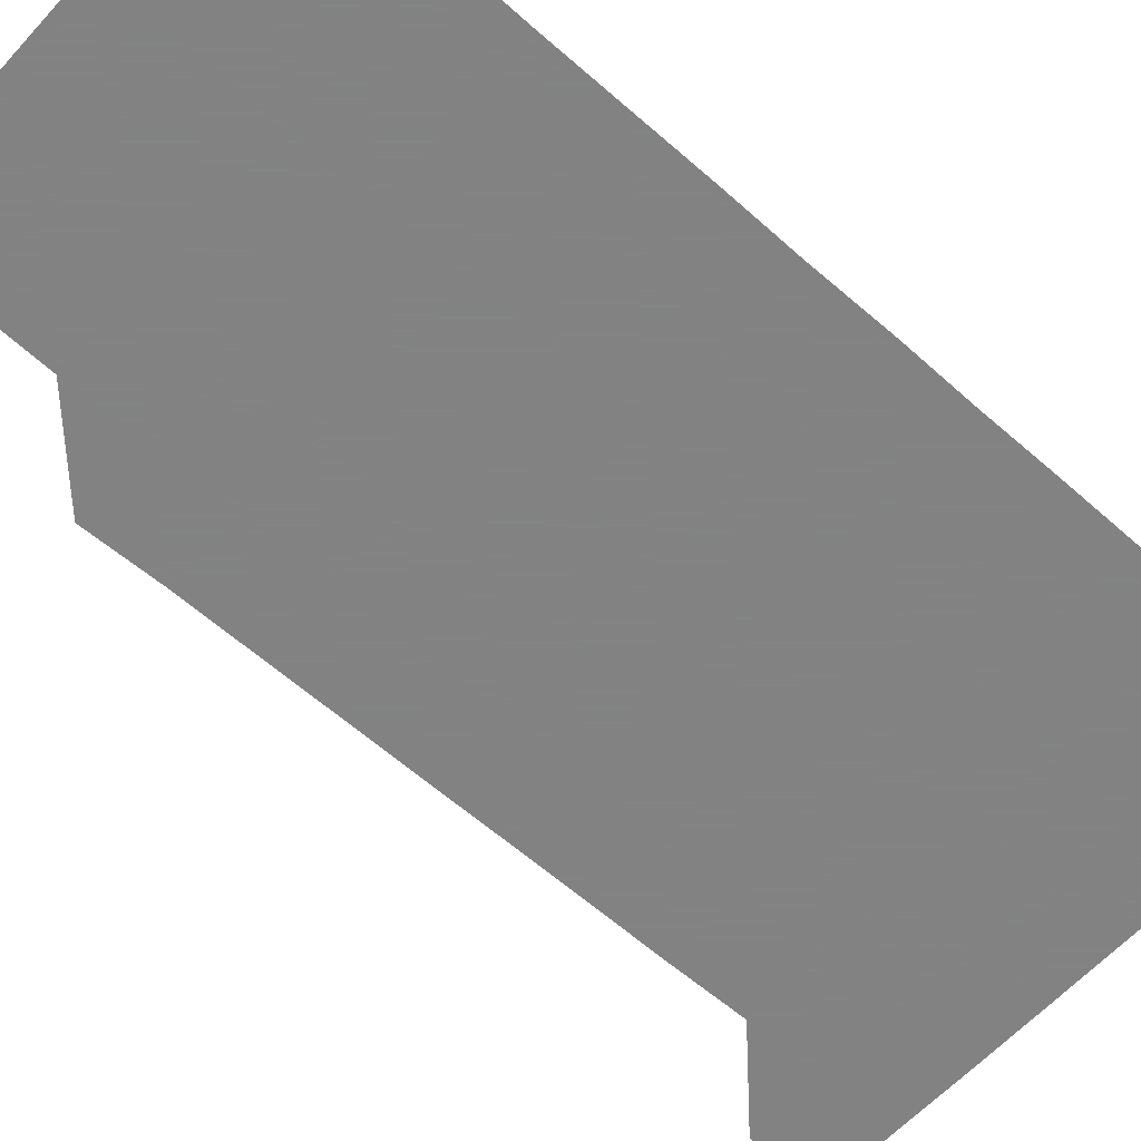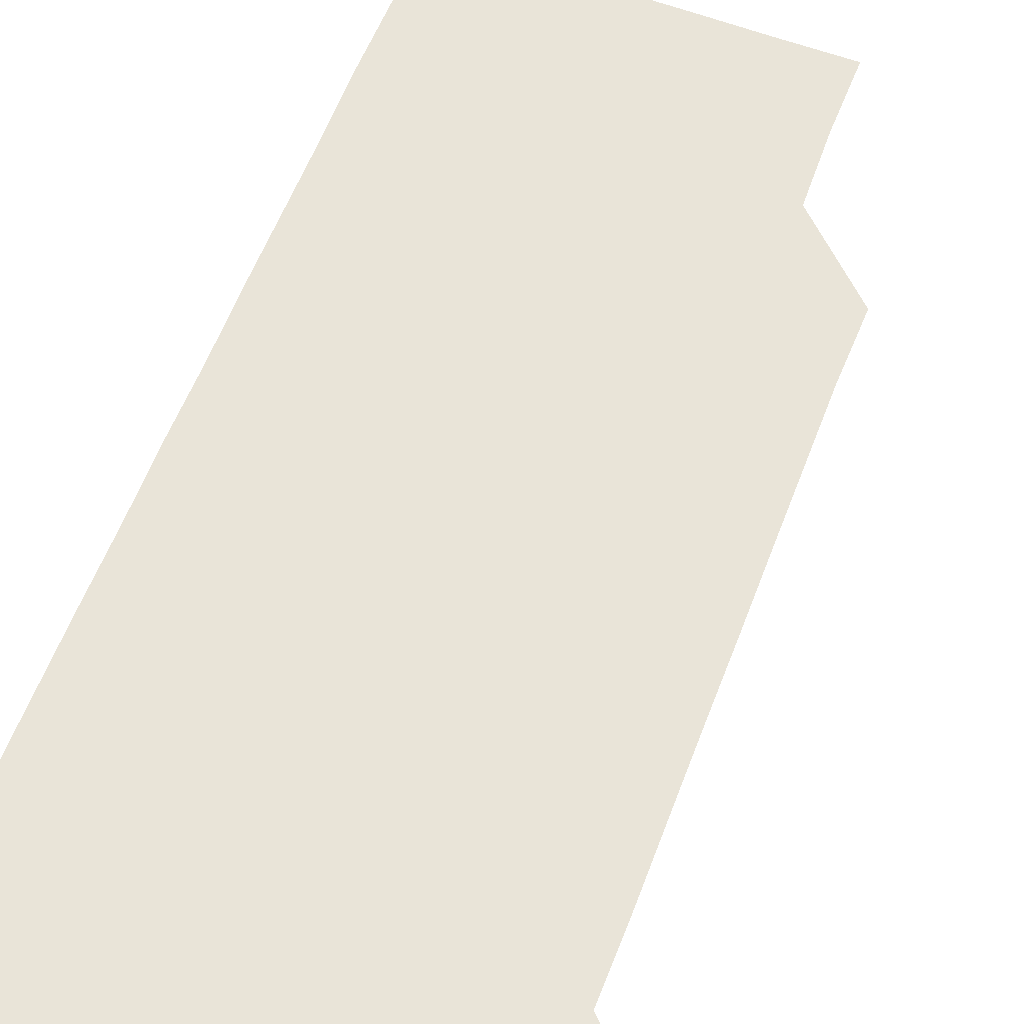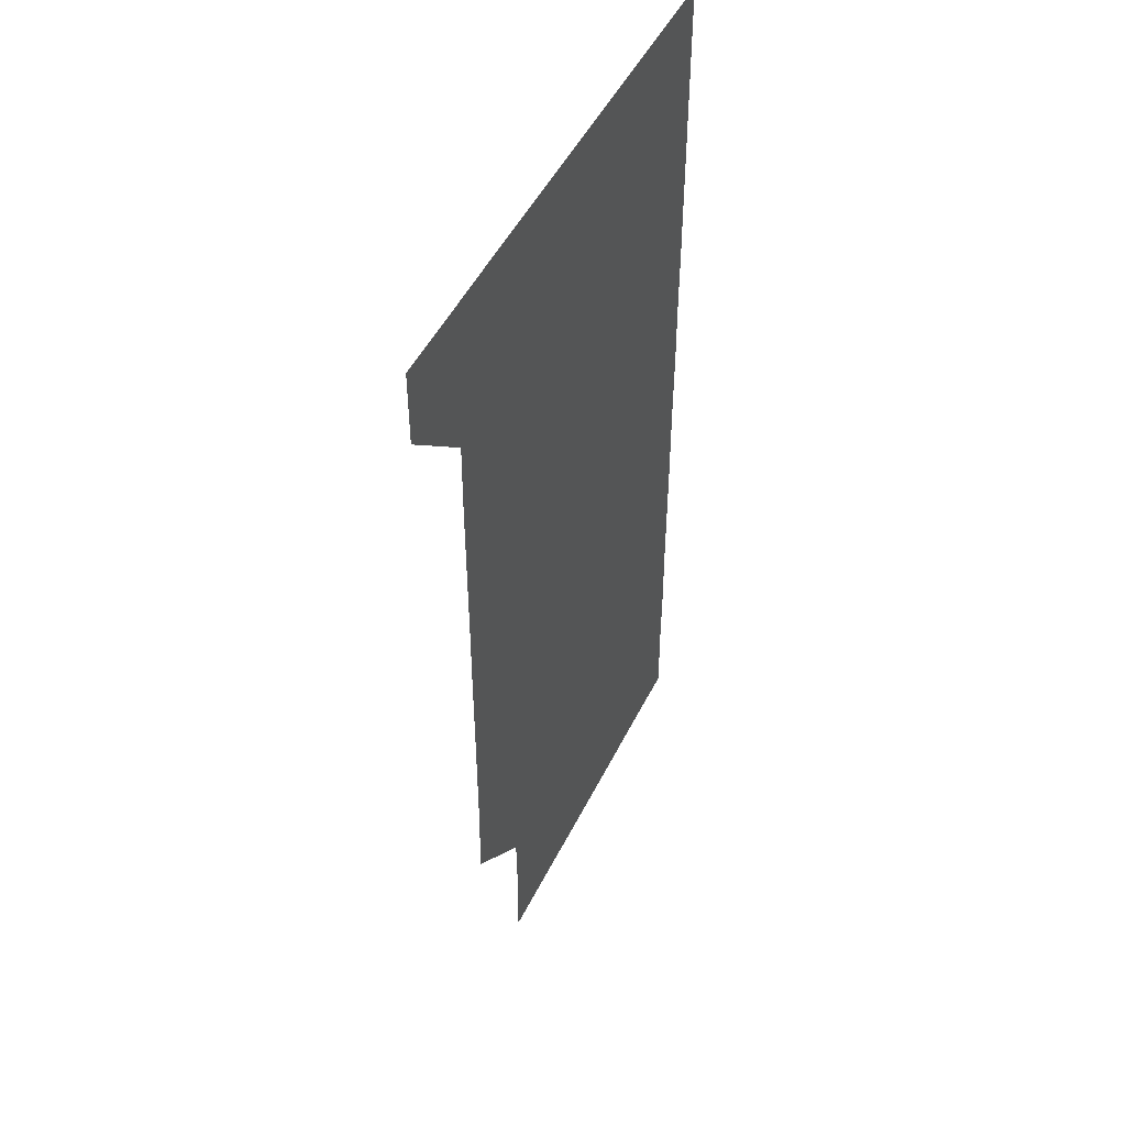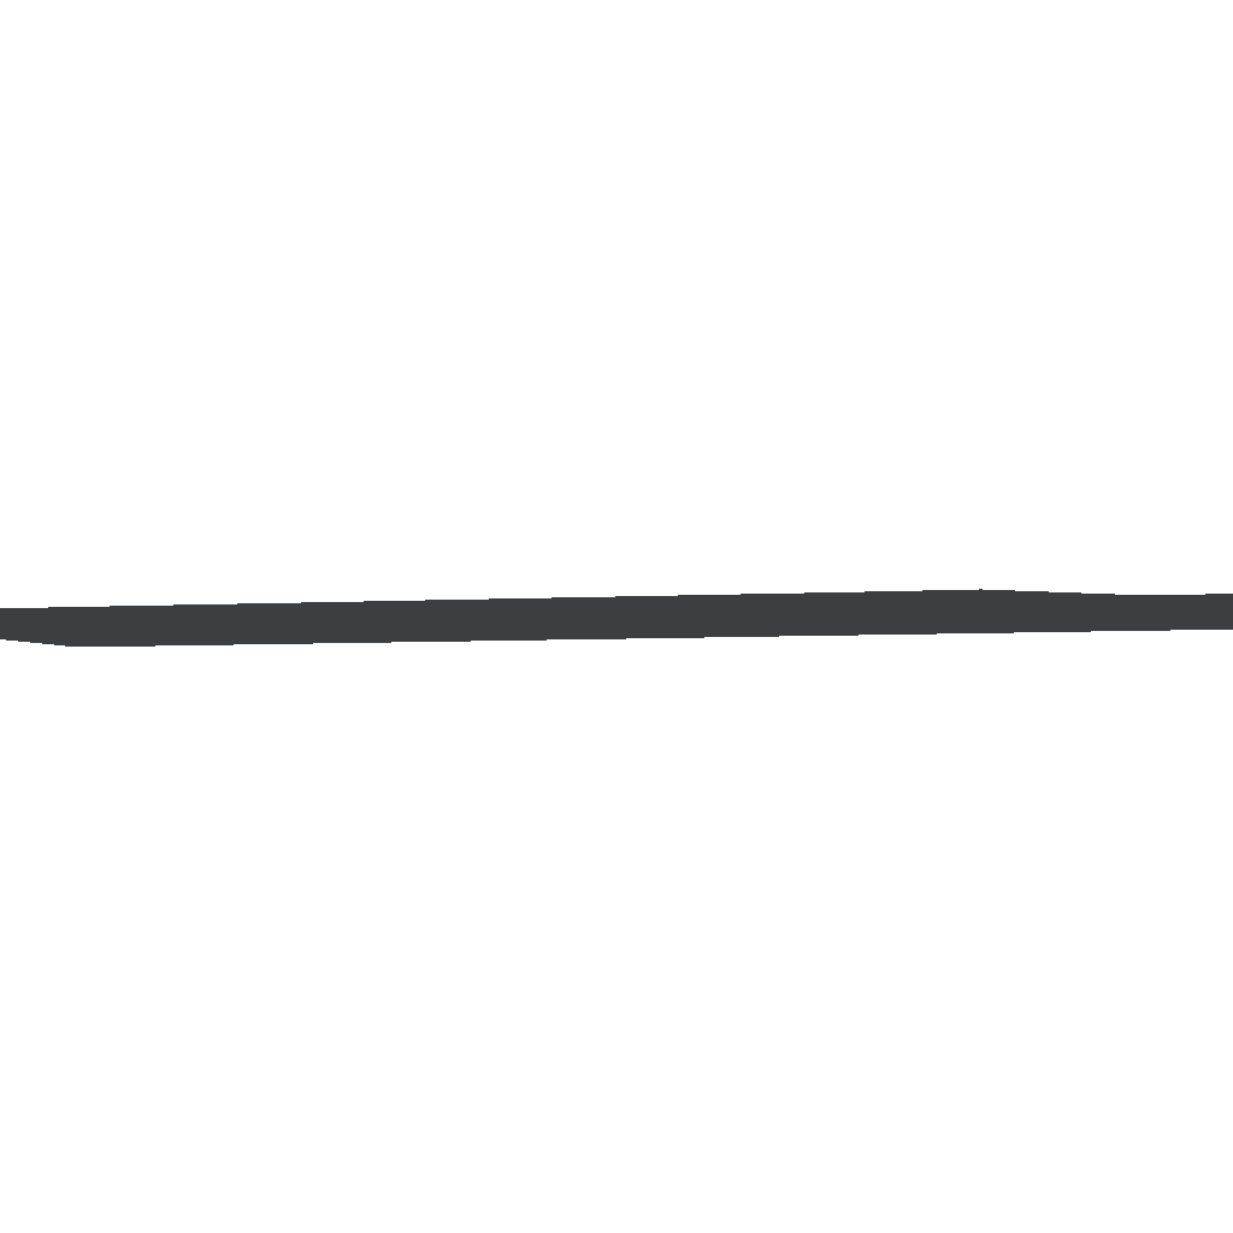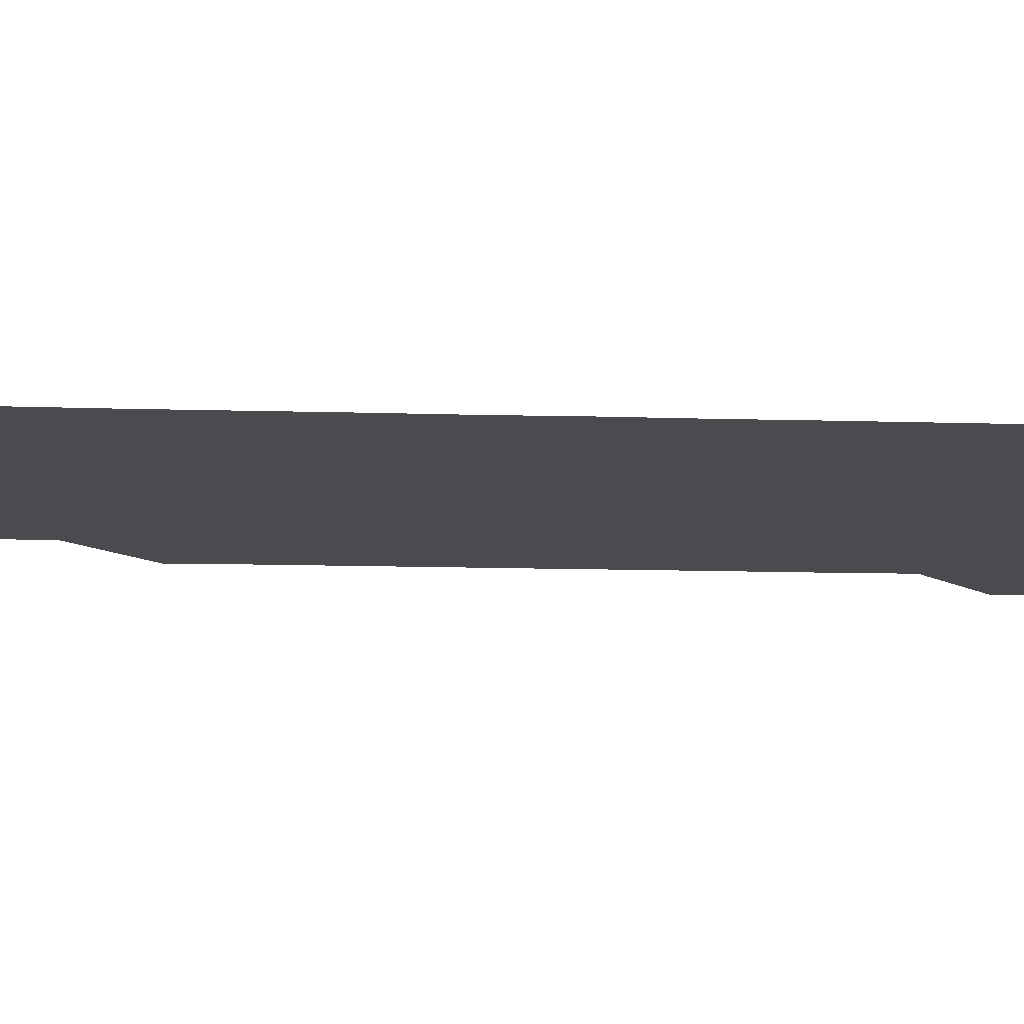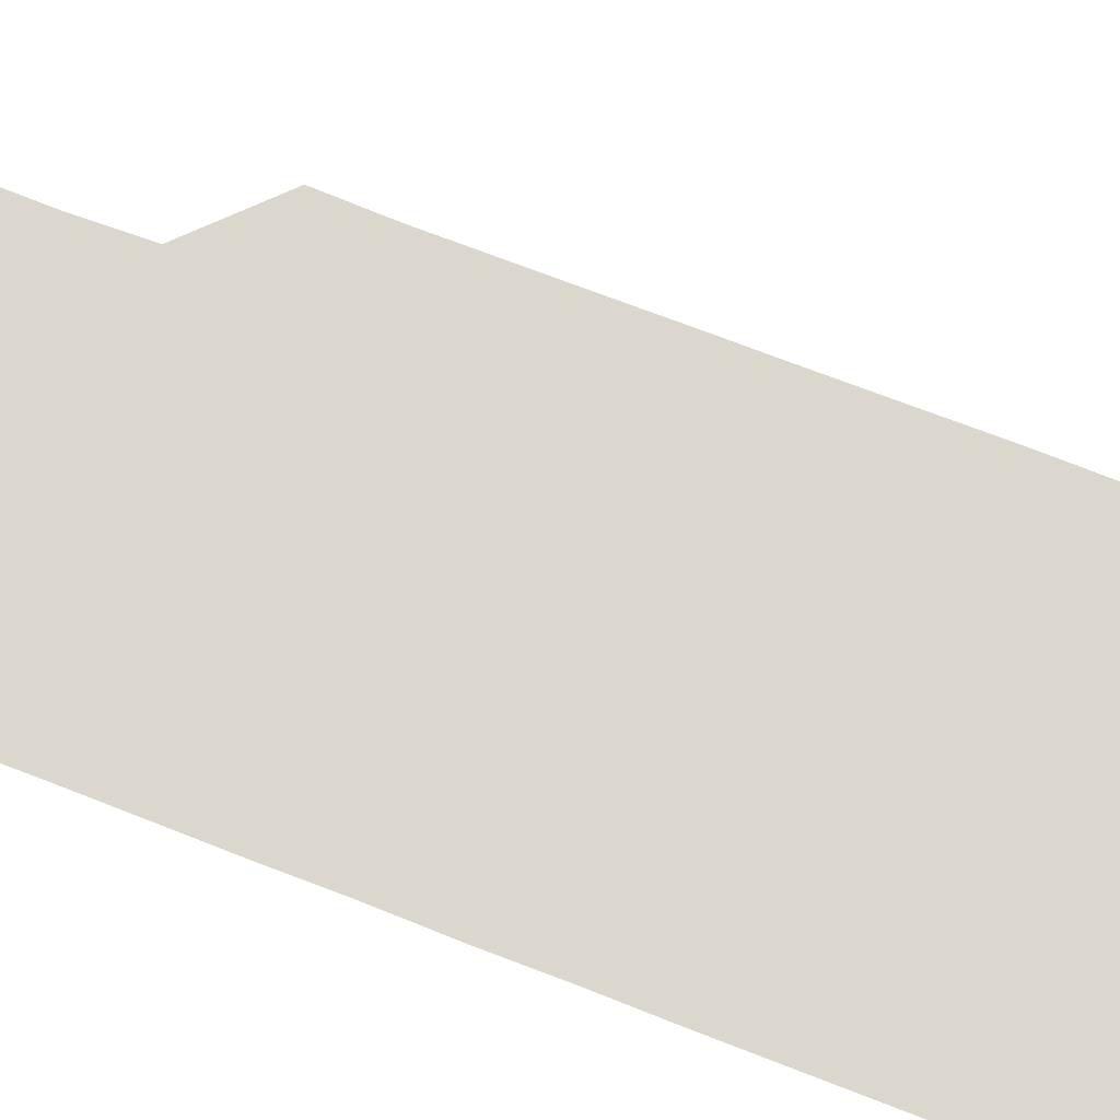
<metadata>
{"format":"obj","ext":"obj","renderer":"f3d","projection":"perspective","resolution":1024,"background":"white","views":[{"elev":-60.9,"azim":47.9,"up":"+Z"},{"elev":60.2,"azim":-159.1,"up":"+Z"},{"elev":49.4,"azim":-64.3,"up":"+Y"},{"elev":-3.2,"azim":-72.7,"up":"+Z"},{"elev":-13.7,"azim":86.3,"up":"+Z"},{"elev":73.2,"azim":111.1,"up":"+Z"}]}
</metadata>
<code>
v 480.8 541.1 0
v 481 570.9 0
v 510.1 270.6 0
v 511 300.1 0
v 511 330.1 0
v 511 360.4 0
v 510.9 390.5 0
v 511 420.6 0
v 510.9 450.8 0
v 510.8 480.7 0
v 511.1 511 0
v 510.9 541 0
v 511.1 570.9 0
v 541 180.7 0
v 541.5 210.4 0
v 540.7 240.8 0
v 541.5 271.5 0
v 541.5 301.5 0
v 541.1 331.2 0
v 541.3 361.2 0
v 541.3 391.2 0
v 541.2 421.1 0
v 541.1 451.1 0
v 541.2 481.1 0
v 541.1 511 0
v 541.3 540.9 0
v 540.9 571.1 0
v 570.5 180.8 0
v 571.4 211.8 0
v 571.3 241.4 0
v 571.2 271.3 0
v 571 301.1 0
v 571.1 331.3 0
v 571.2 361.3 0
v 571 391 0
v 571 421 0
v 571.1 451.1 0
v 571.1 481.1 0
v 571.1 511 0
v 571.2 540.8 0
v 570.9 571.1 0
v 600.8 180.5 0
v 601 211.3 0
v 601 241.4 0
v 601 271.3 0
v 601.1 301.2 0
v 601 331 0
v 601 361 0
v 601.1 391.2 0
v 601 421.1 0
v 601 451.2 0
v 601 481 0
v 601.1 511 0
v 601 541 0
v 601 571 0
v 630.9 180.5 0
v 630.9 211.5 0
v 630.9 241.3 0
v 631 270.9 0
v 630.9 301.4 0
v 630.9 331.3 0
v 630.9 361.3 0
v 630.9 391.2 0
v 631 421.1 0
v 630.9 451.1 0
v 630.9 481.1 0
v 630.9 511 0
v 631 540.9 0
v 631 571 0
v 661.3 181 0
v 660.8 211.5 0
v 660.7 241.3 0
v 660.9 271.2 0
v 660.8 301.3 0
v 660.8 331.2 0
v 660.8 361.2 0
v 660.8 391.2 0
v 660.8 421.2 0
v 660.8 451.1 0
v 660.8 481.1 0
v 660.9 511 0
v 660.9 541 0
v 661 571 0
v 691.2 180.7 0
v 690.6 210.6 0
v 691.1 240.5 0
v 690.8 270.6 0
v 691 300.6 0
v 691.1 330.5 0
v 690.9 360.7 0
v 691.3 390.7 0
v 691 420.8 0
v 691.2 450.8 0
v 691.1 480.8 0
v 691.1 510.9 0
v 691 541 0
v 691 571 0
v 691 601 0
f 11 12 1
f 1 12 2
f 12 13 2
f 16 17 3
f 3 17 4
f 17 18 4
f 4 18 5
f 18 19 5
f 5 19 6
f 19 20 6
f 6 20 7
f 20 21 7
f 7 21 8
f 21 22 8
f 8 22 9
f 22 23 9
f 9 23 10
f 23 24 10
f 10 24 11
f 24 25 11
f 11 25 12
f 25 26 12
f 12 26 13
f 26 27 13
f 14 28 15
f 28 29 15
f 15 29 16
f 29 30 16
f 16 30 17
f 30 31 17
f 17 31 18
f 31 32 18
f 18 32 19
f 32 33 19
f 19 33 20
f 33 34 20
f 20 34 21
f 34 35 21
f 21 35 22
f 35 36 22
f 22 36 23
f 36 37 23
f 23 37 24
f 37 38 24
f 24 38 25
f 38 39 25
f 25 39 26
f 39 40 26
f 26 40 27
f 40 41 27
f 28 42 29
f 42 43 29
f 29 43 30
f 43 44 30
f 30 44 31
f 44 45 31
f 31 45 32
f 45 46 32
f 32 46 33
f 46 47 33
f 33 47 34
f 47 48 34
f 34 48 35
f 48 49 35
f 35 49 36
f 49 50 36
f 36 50 37
f 50 51 37
f 37 51 38
f 51 52 38
f 38 52 39
f 52 53 39
f 39 53 40
f 53 54 40
f 40 54 41
f 54 55 41
f 42 56 43
f 56 57 43
f 43 57 44
f 57 58 44
f 44 58 45
f 58 59 45
f 45 59 46
f 59 60 46
f 46 60 47
f 60 61 47
f 47 61 48
f 61 62 48
f 48 62 49
f 62 63 49
f 49 63 50
f 63 64 50
f 50 64 51
f 64 65 51
f 51 65 52
f 65 66 52
f 52 66 53
f 66 67 53
f 53 67 54
f 67 68 54
f 54 68 55
f 68 69 55
f 56 70 57
f 70 71 57
f 57 71 58
f 71 72 58
f 58 72 59
f 72 73 59
f 59 73 60
f 73 74 60
f 60 74 61
f 74 75 61
f 61 75 62
f 75 76 62
f 62 76 63
f 76 77 63
f 63 77 64
f 77 78 64
f 64 78 65
f 78 79 65
f 65 79 66
f 79 80 66
f 66 80 67
f 80 81 67
f 67 81 68
f 81 82 68
f 68 82 69
f 82 83 69
f 70 84 71
f 84 85 71
f 71 85 72
f 85 86 72
f 72 86 73
f 86 87 73
f 73 87 74
f 87 88 74
f 74 88 75
f 88 89 75
f 75 89 76
f 89 90 76
f 76 90 77
f 90 91 77
f 77 91 78
f 91 92 78
f 78 92 79
f 92 93 79
f 79 93 80
f 93 94 80
f 80 94 81
f 94 95 81
f 81 95 82
f 95 96 82
f 82 96 83
f 96 97 83

</code>
